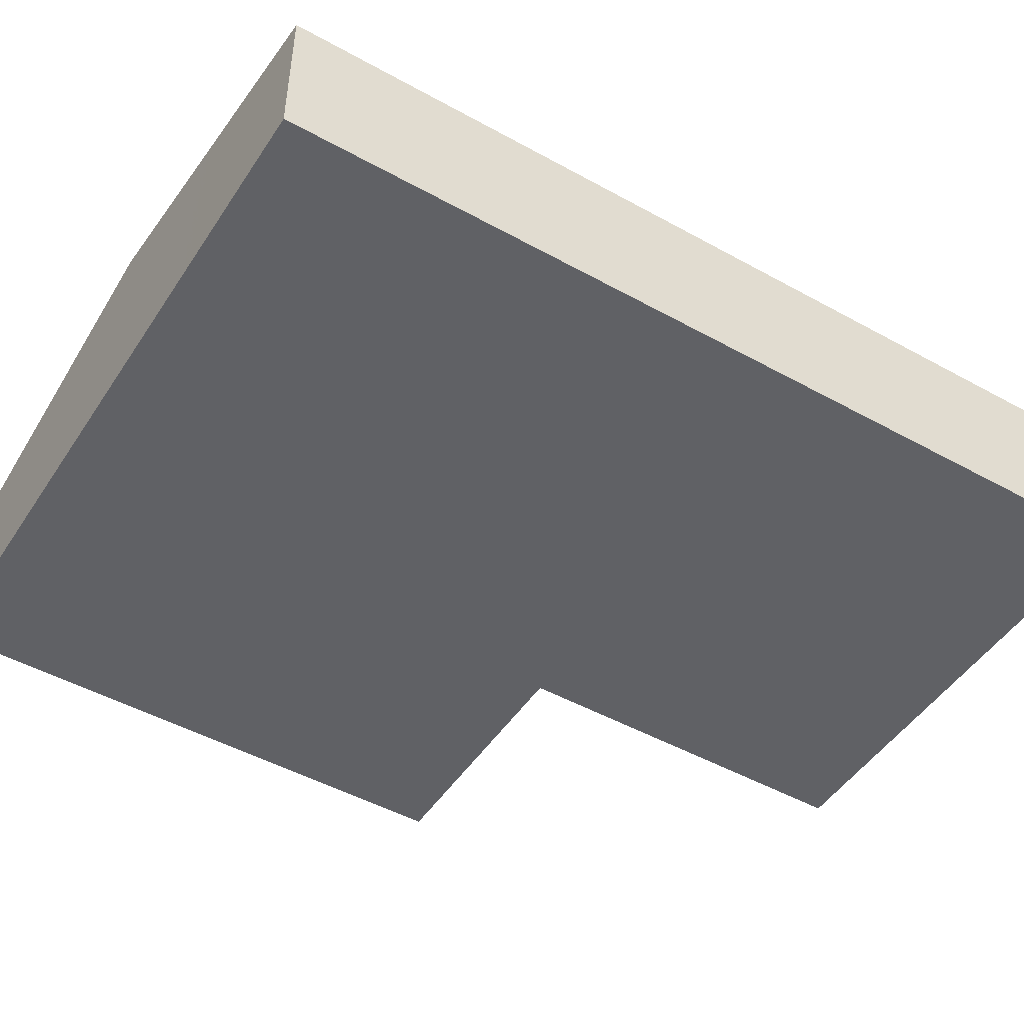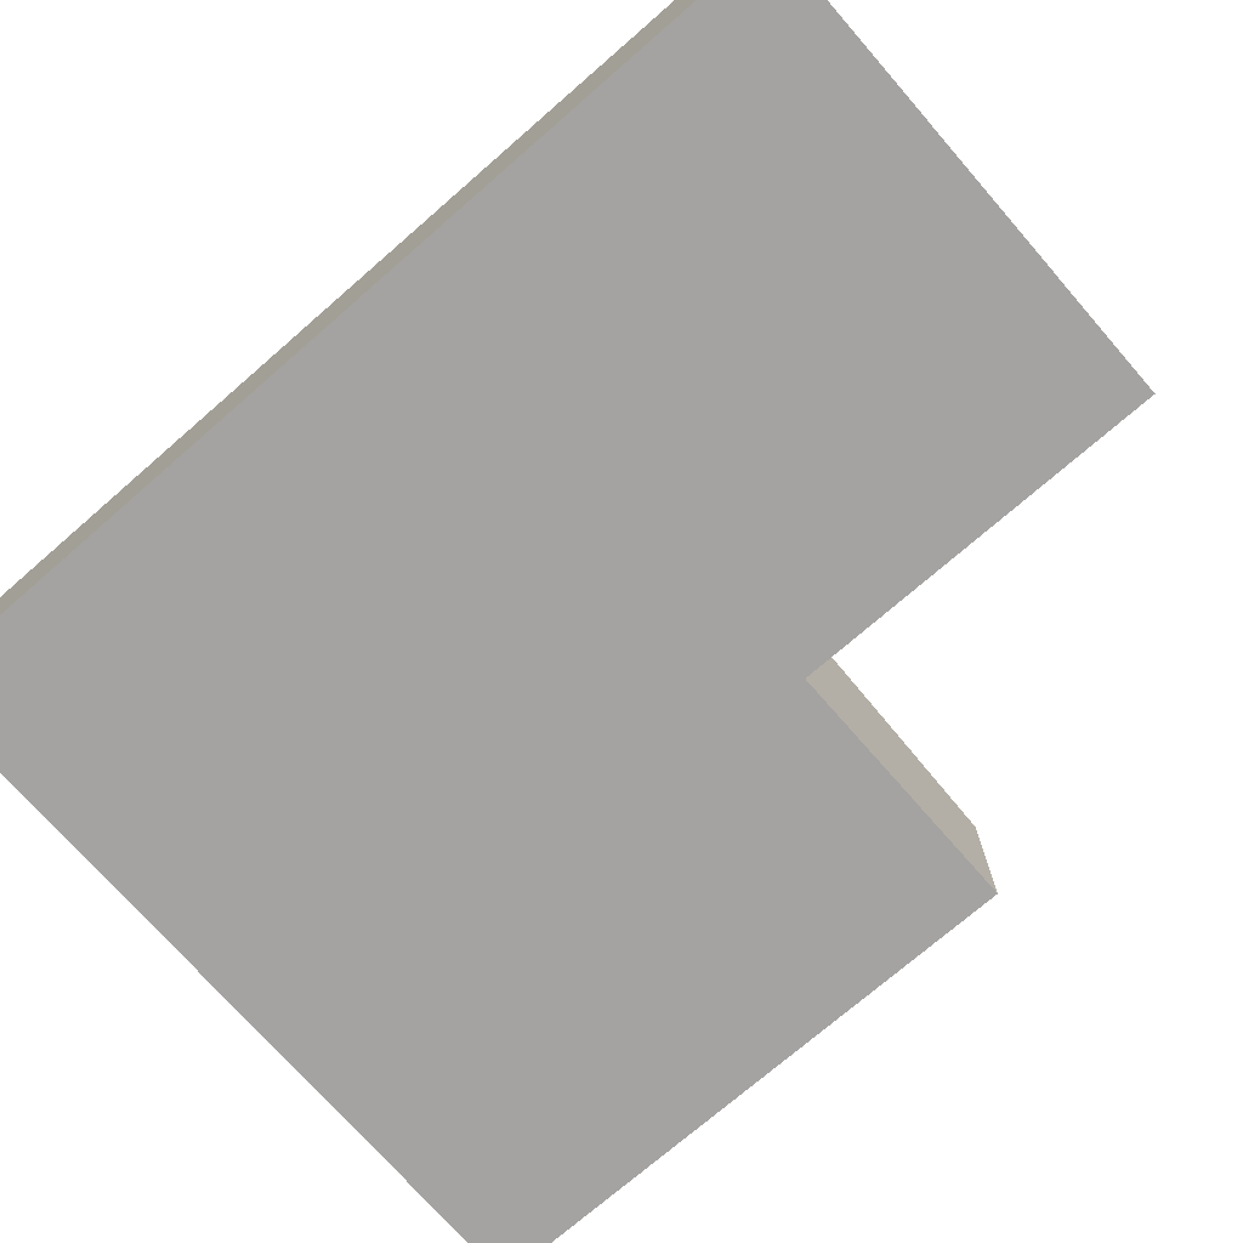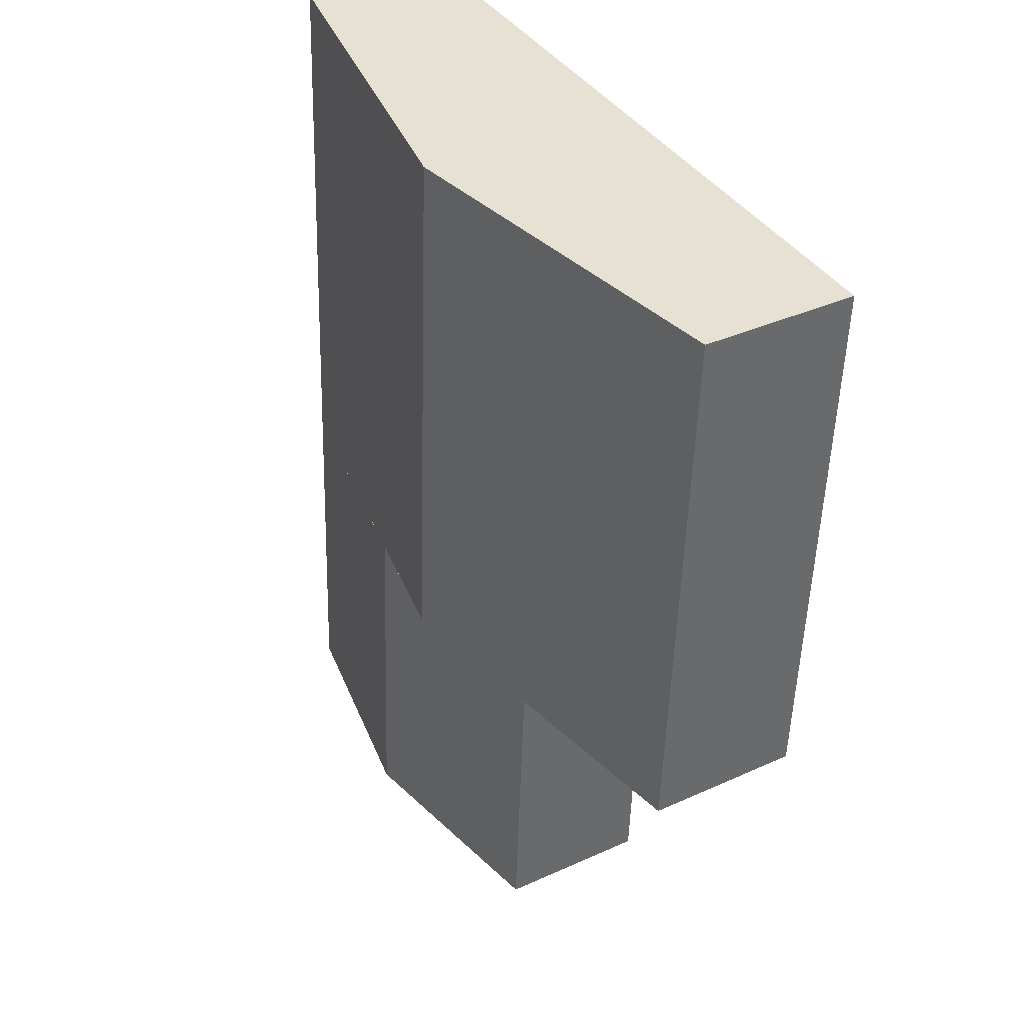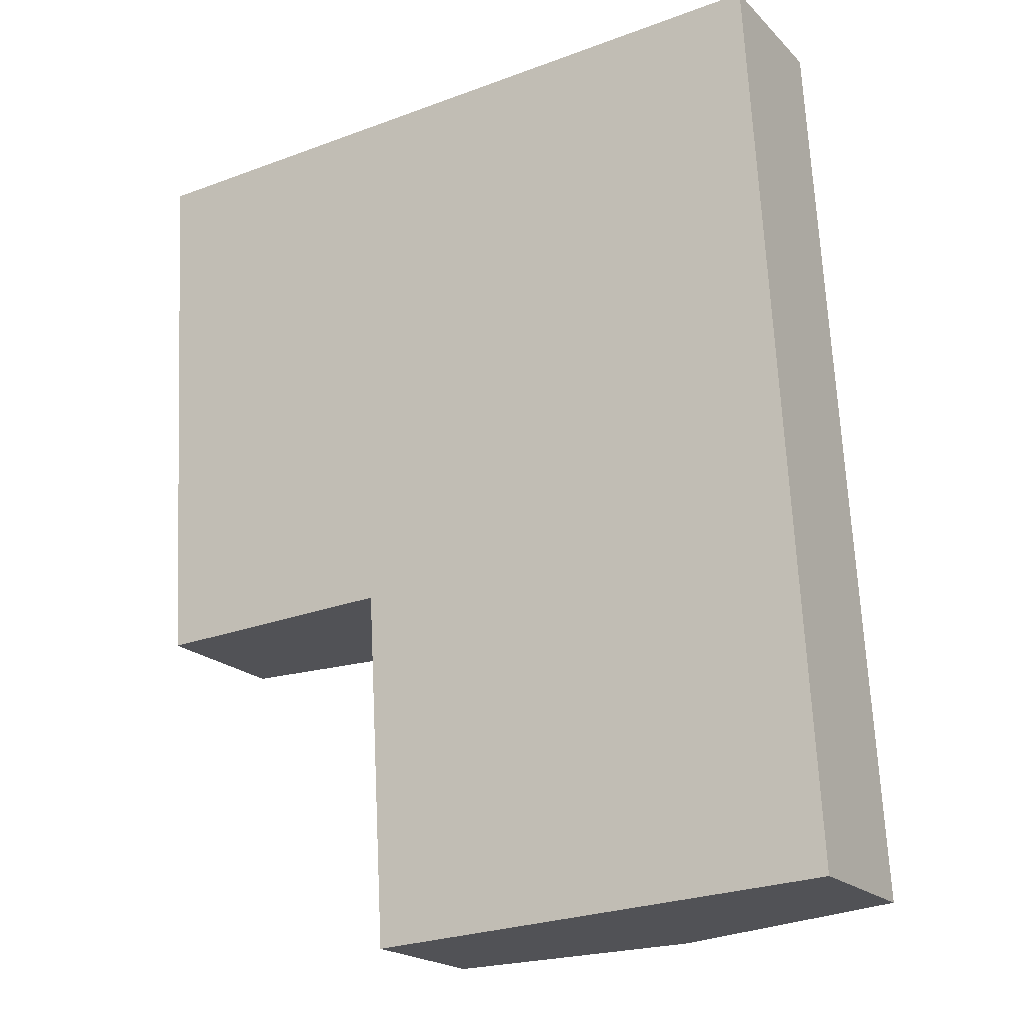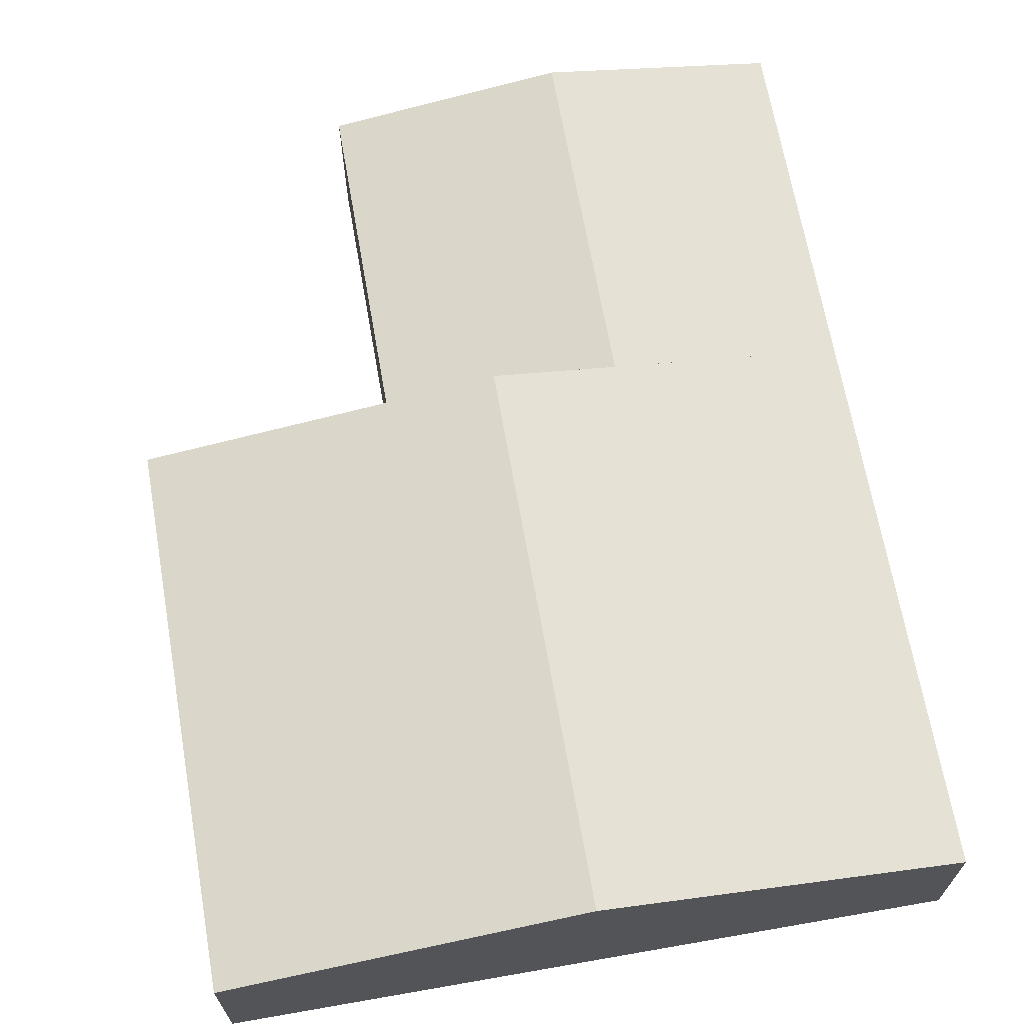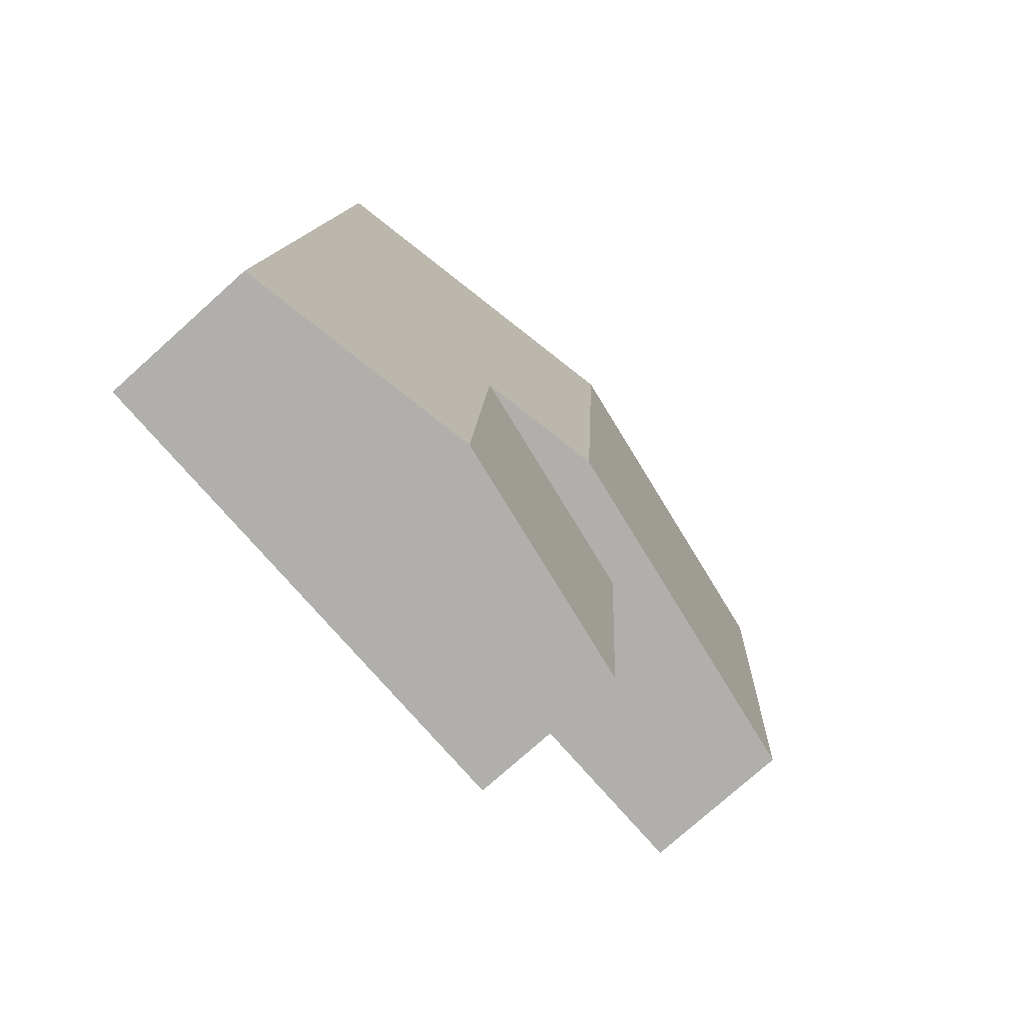
<metadata>
{"format":"obj","ext":"obj","renderer":"f3d","projection":"perspective","resolution":1024,"background":"white","views":[{"elev":-48.1,"azim":54.9,"up":"+Y"},{"elev":-73.1,"azim":127.8,"up":"+Y"},{"elev":36.1,"azim":-120.8,"up":"+Z"},{"elev":-19.8,"azim":30.3,"up":"+Z"},{"elev":67.1,"azim":-13.2,"up":"+Y"},{"elev":-76.2,"azim":131.9,"up":"+Z"}]}
</metadata>
<code>
v  1.249 6.159 -22
v  11.23 1.313e-15 -21.43
v  1.249 1.347e-15 -22
v  11.23 7.961 -21.43
v  15.6 6.949 -21.23
v  12.04 6.159 -35.82
v  11.23 6.159 -21.48
v  20.59 7.85 -20.95
v  21.4 7.85 -35.28
v  11.23 7.961 -21.48
v  12.04 2.193e-15 -35.82
v  11.23 1.316e-15 -21.48
v  29.95 1.25e-15 -20.42
v  21.4 2.161e-15 -35.28
v  30.76 2.128e-15 -34.75
v  28.7 -1.002e-16 1.636
v  14.35 -5.009e-17 0.818
v  0 0 0
v  15.6 8.75 -21.23
v  30.76 6.159 -34.75
v  29.95 6.159 -20.42
v  14.35 8.75 0.818
v  28.7 6.159 1.636
v  0 6.159 3.771e-16
g defaultobject
f 1 2 3
f 2 1 4
f 5 6 7
f 6 5 8
f 6 8 9
f 4 10 2
f 7 2 10
f 6 2 7
f 11 2 6
f 12 2 11
f 13 14 15
f 14 13 11
f 11 13 16
f 11 16 12
f 12 16 17
f 12 17 2
f 2 17 3
f 3 17 18
f 8 10 19
f 10 8 5
f 10 5 7
f 20 8 21
f 8 20 9
f 21 22 23
f 22 21 19
f 19 21 8
f 13 23 16
f 23 13 21
f 21 13 15
f 21 15 20
f 10 4 19
f 19 24 22
f 24 19 4
f 24 4 1
f 24 3 18
f 3 24 1
f 17 24 18
f 24 17 22
f 22 17 16
f 22 16 23
f 9 11 6
f 11 9 14
f 14 9 20
f 14 20 15

</code>
